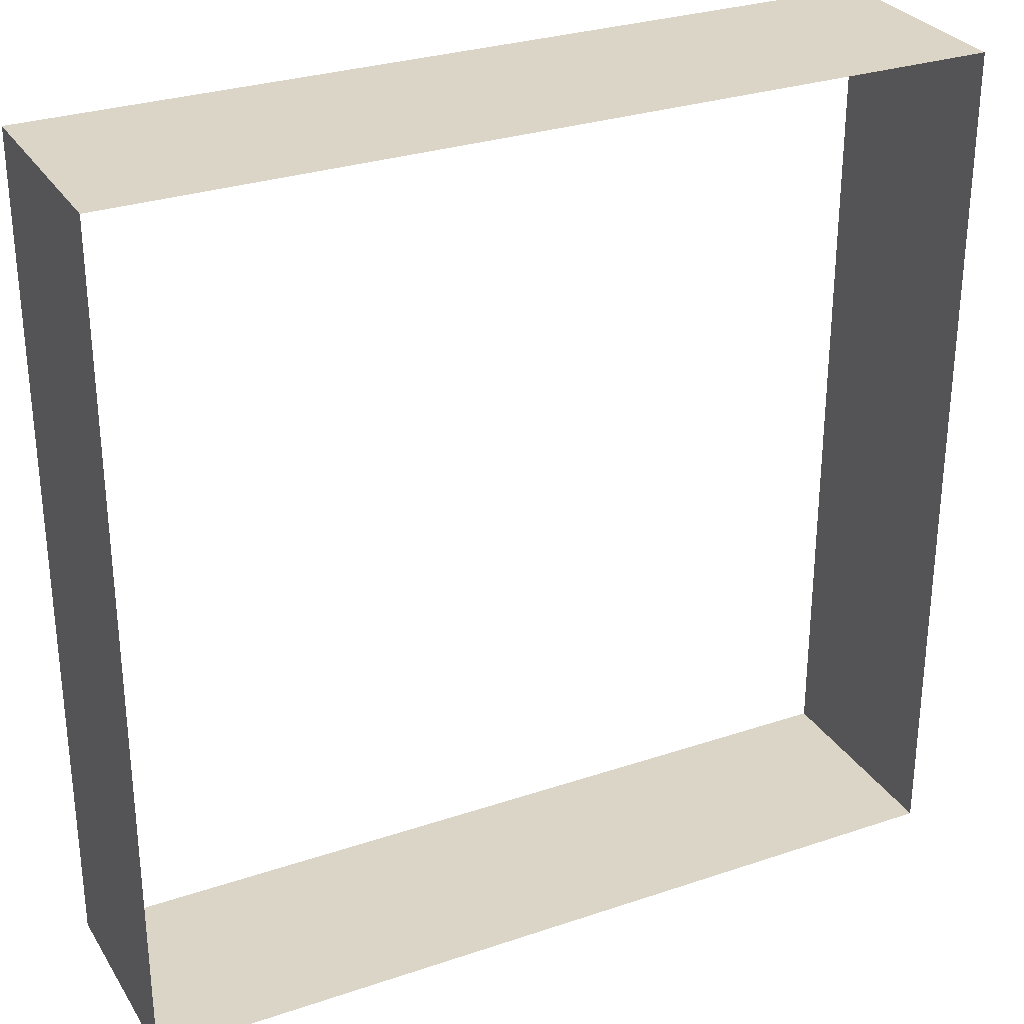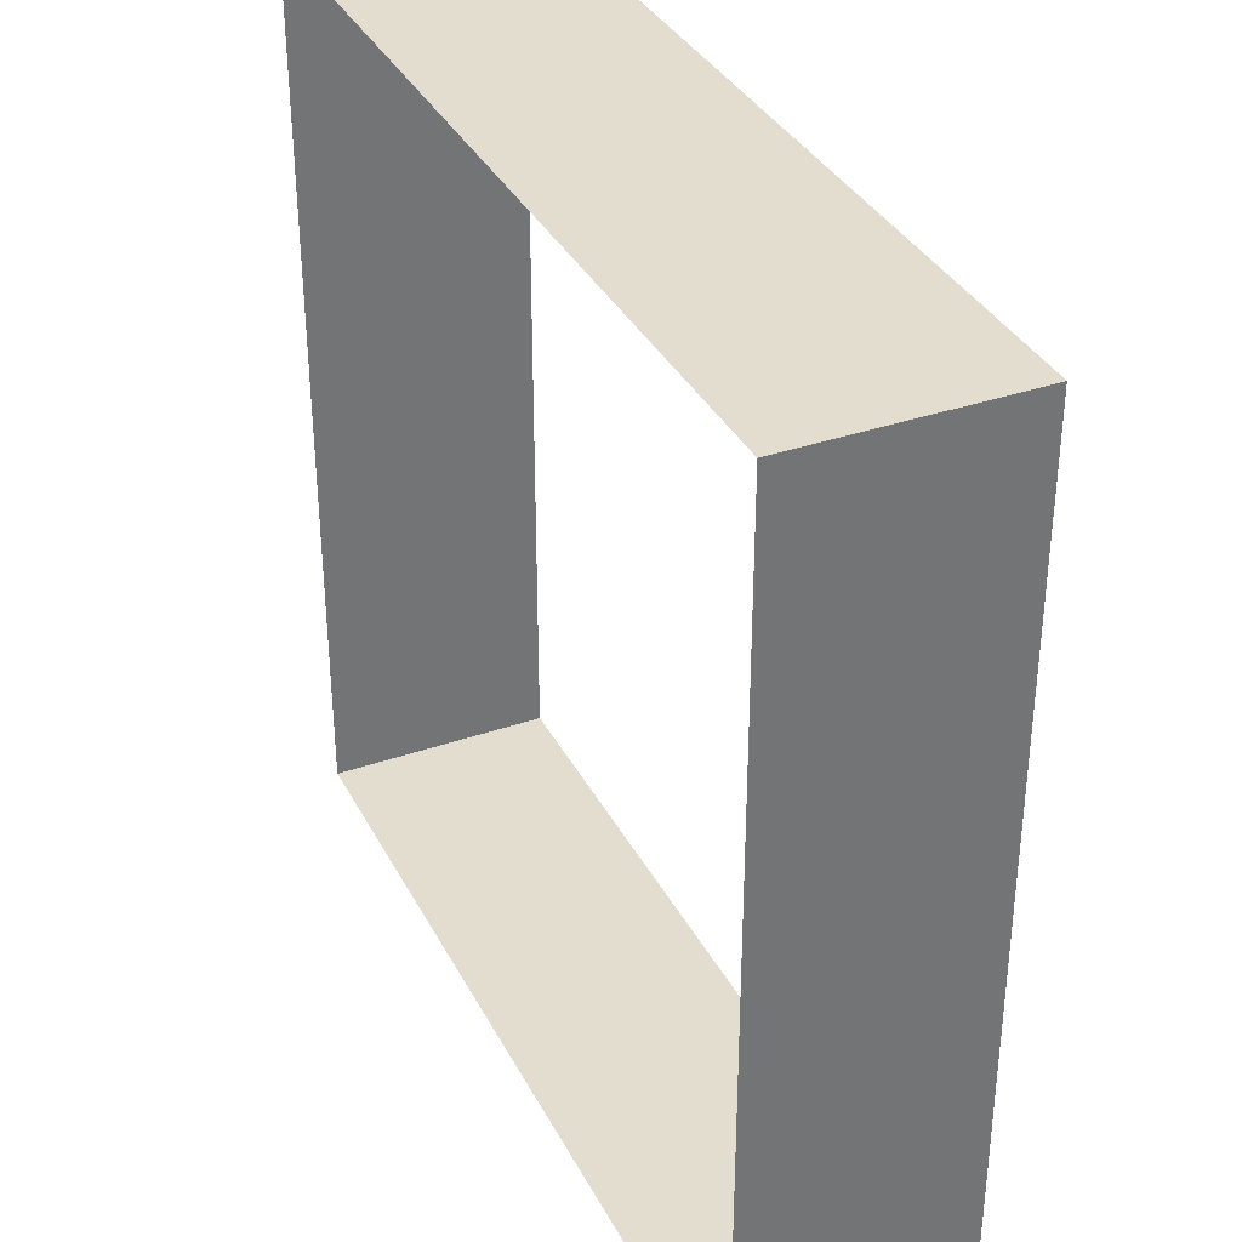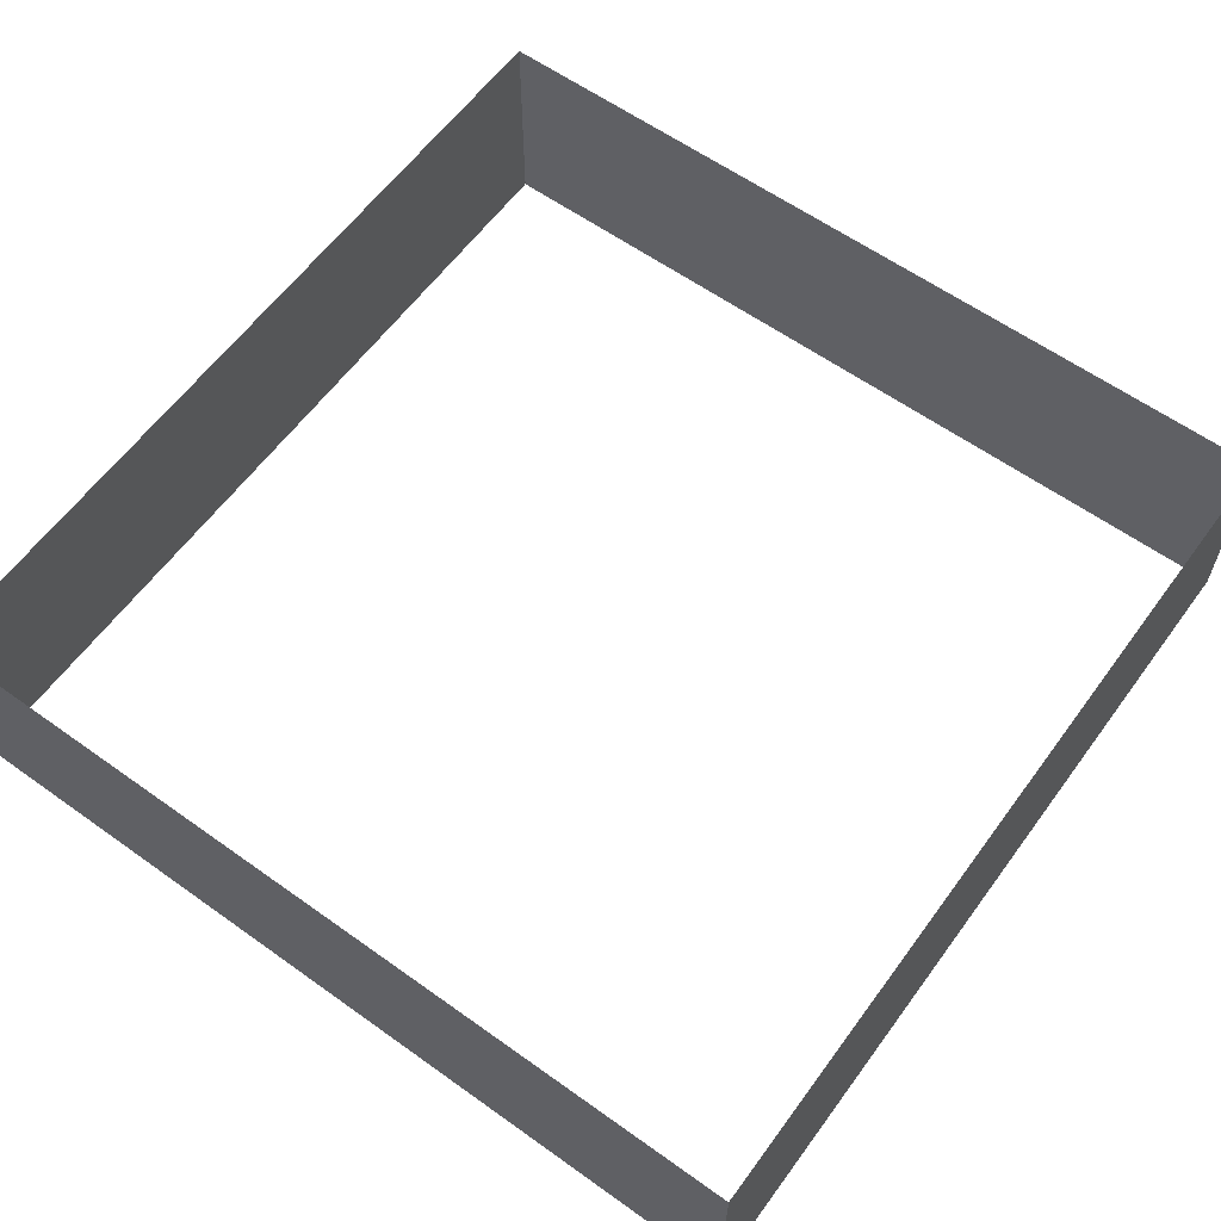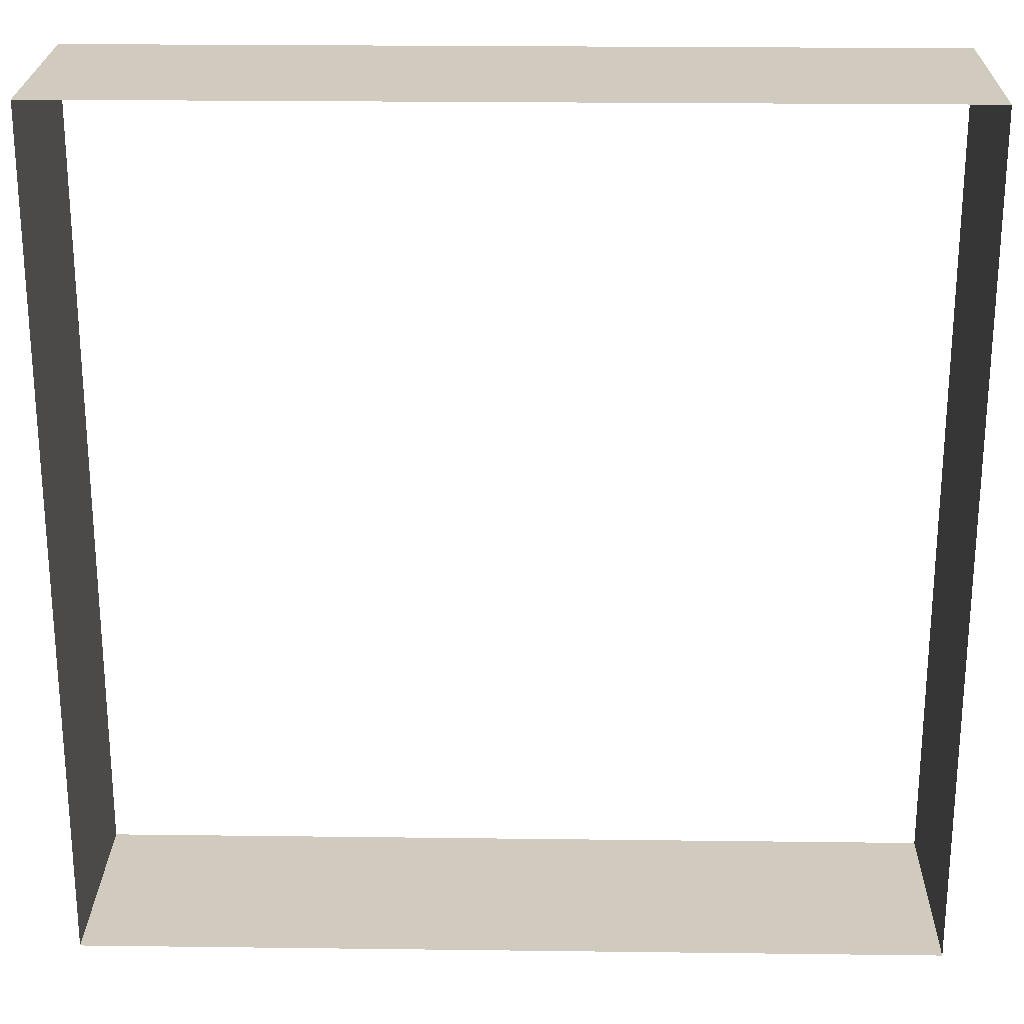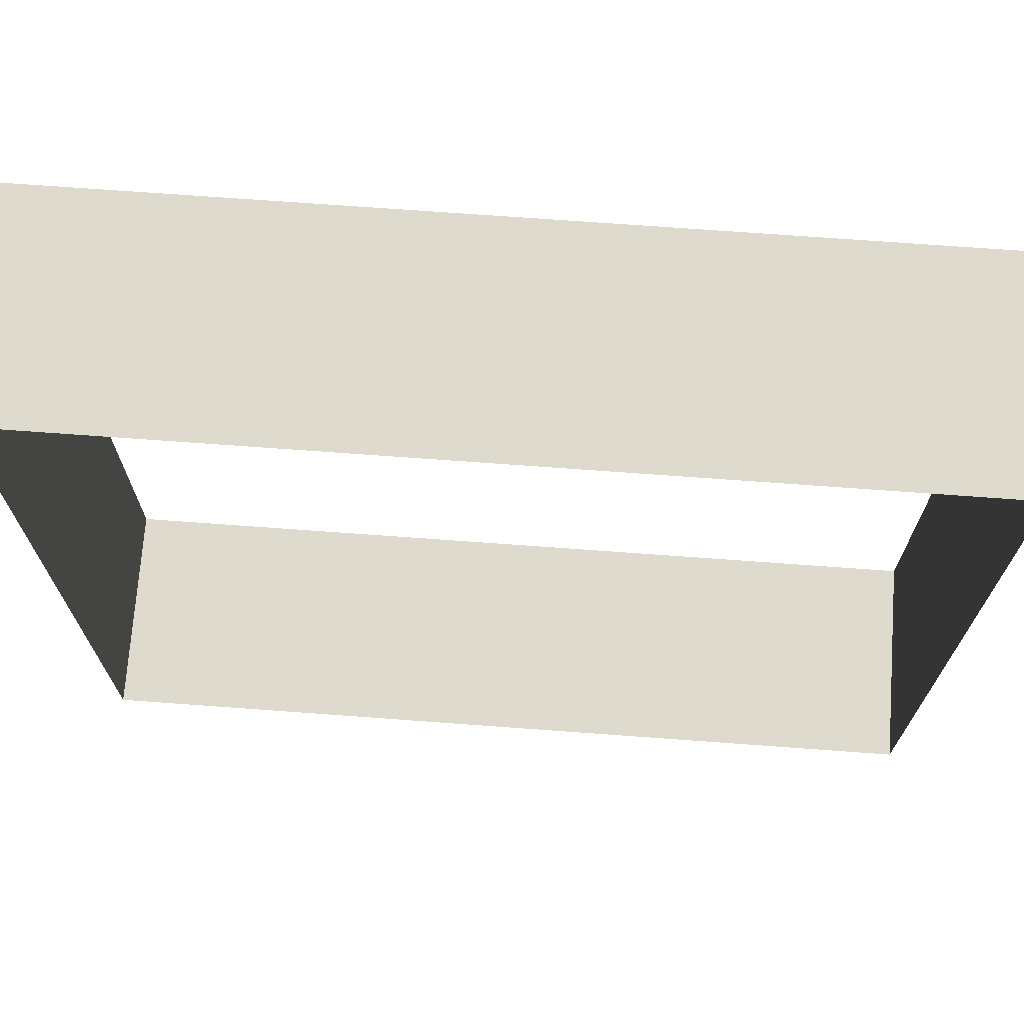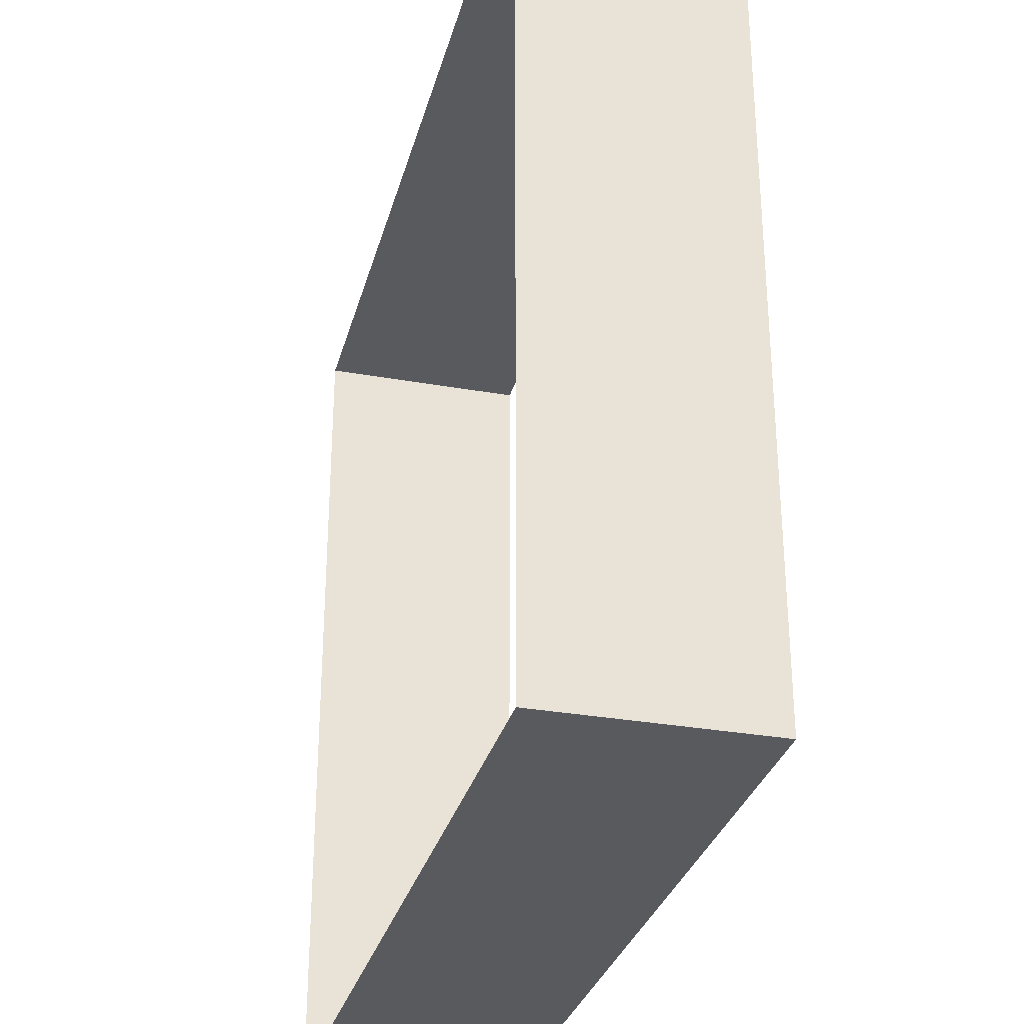
<metadata>
{"format":"obj","ext":"obj","renderer":"f3d","projection":"perspective","resolution":1024,"background":"white","views":[{"elev":29.5,"azim":-26.4,"up":"+Z"},{"elev":35.5,"azim":-114.6,"up":"+Z"},{"elev":60.7,"azim":-143.9,"up":"+Y"},{"elev":23.4,"azim":-178.8,"up":"+Z"},{"elev":71.1,"azim":-175.8,"up":"+Z"},{"elev":-30.9,"azim":-104.4,"up":"+Z"}]}
</metadata>
<code>
o ground_decor/4805
v 64 0 -64
v 64 32 -64
v -64 32 -64
v -64 0 -64
v -64 32 64
v -64 0 64
v 64 32 64
v 64 0 64
f 1 2 3
f 1 3 4
f 4 3 5
f 4 5 6
f 6 5 7
f 6 7 8
f 8 7 2
f 8 2 1

</code>
